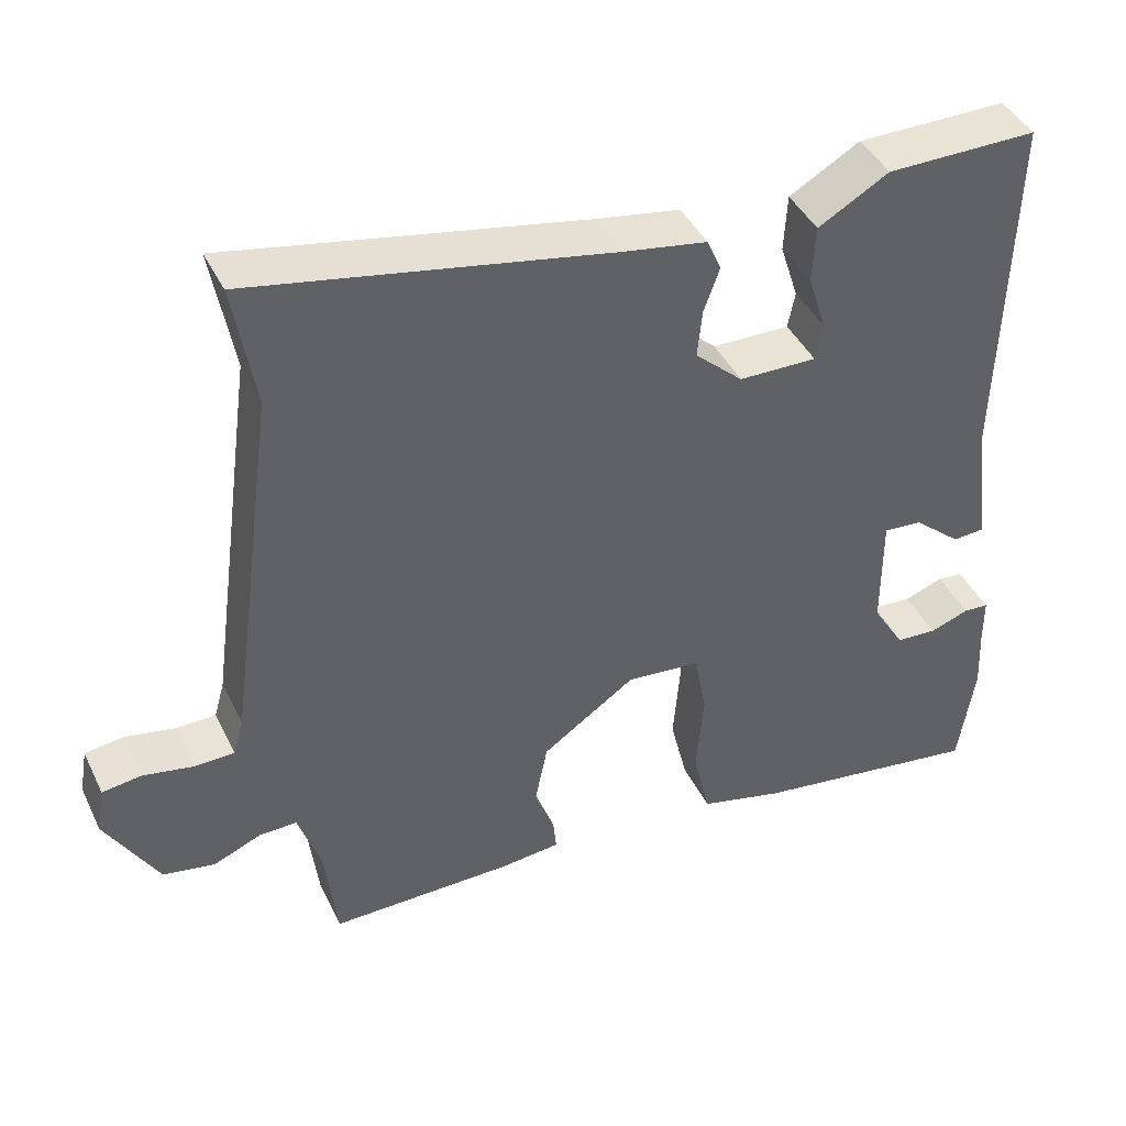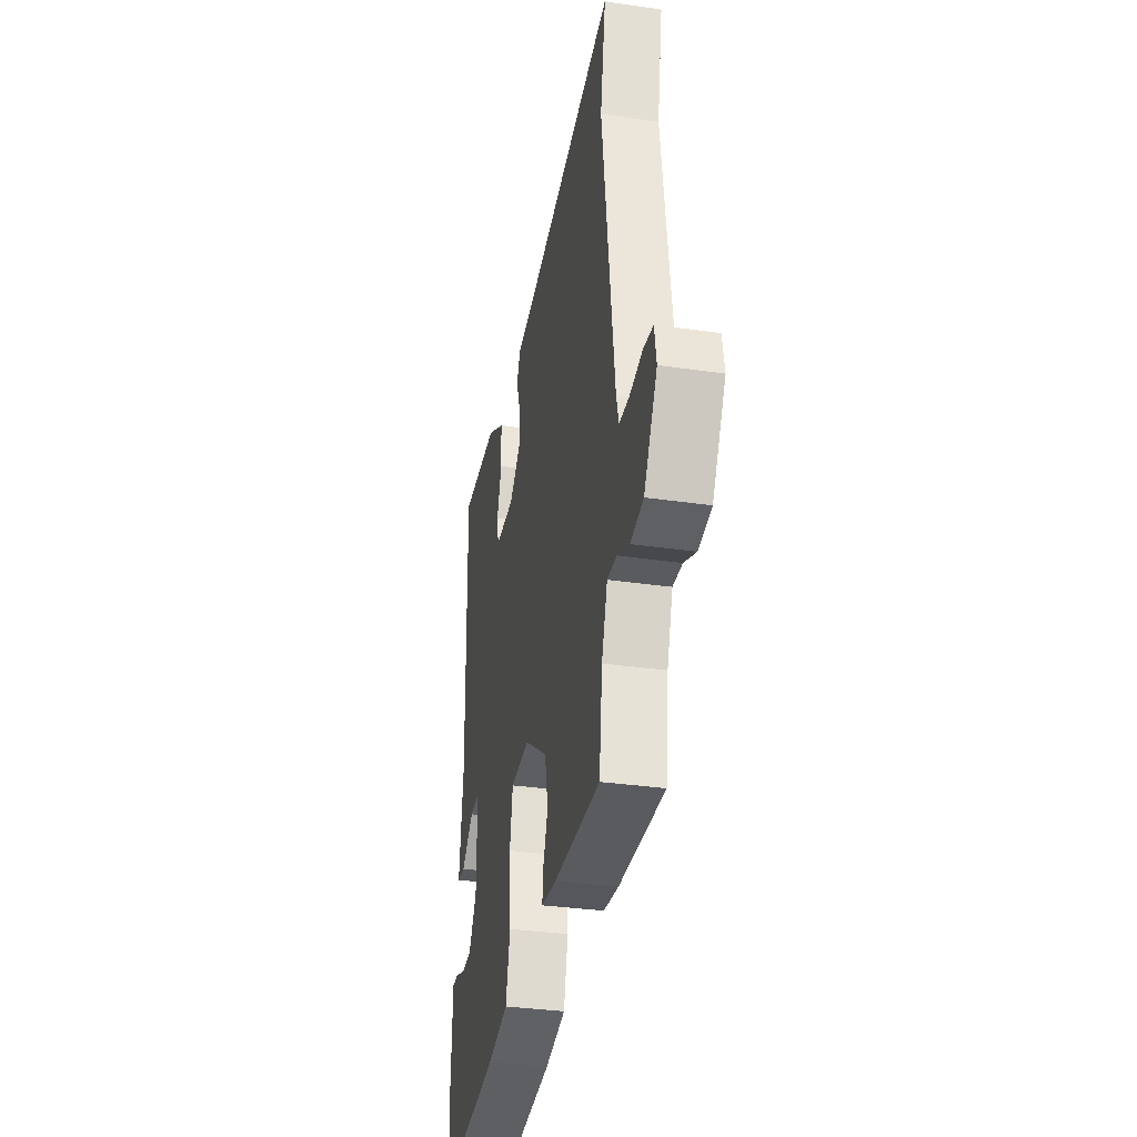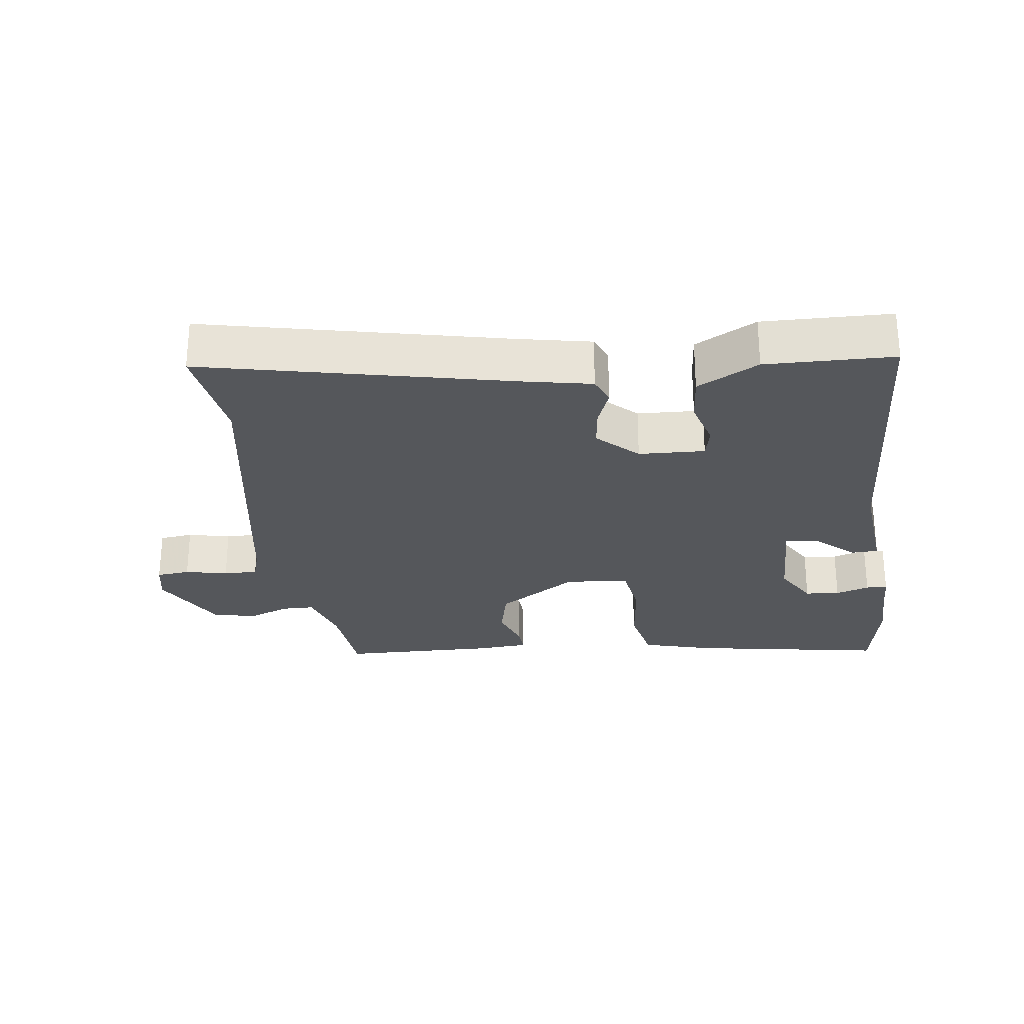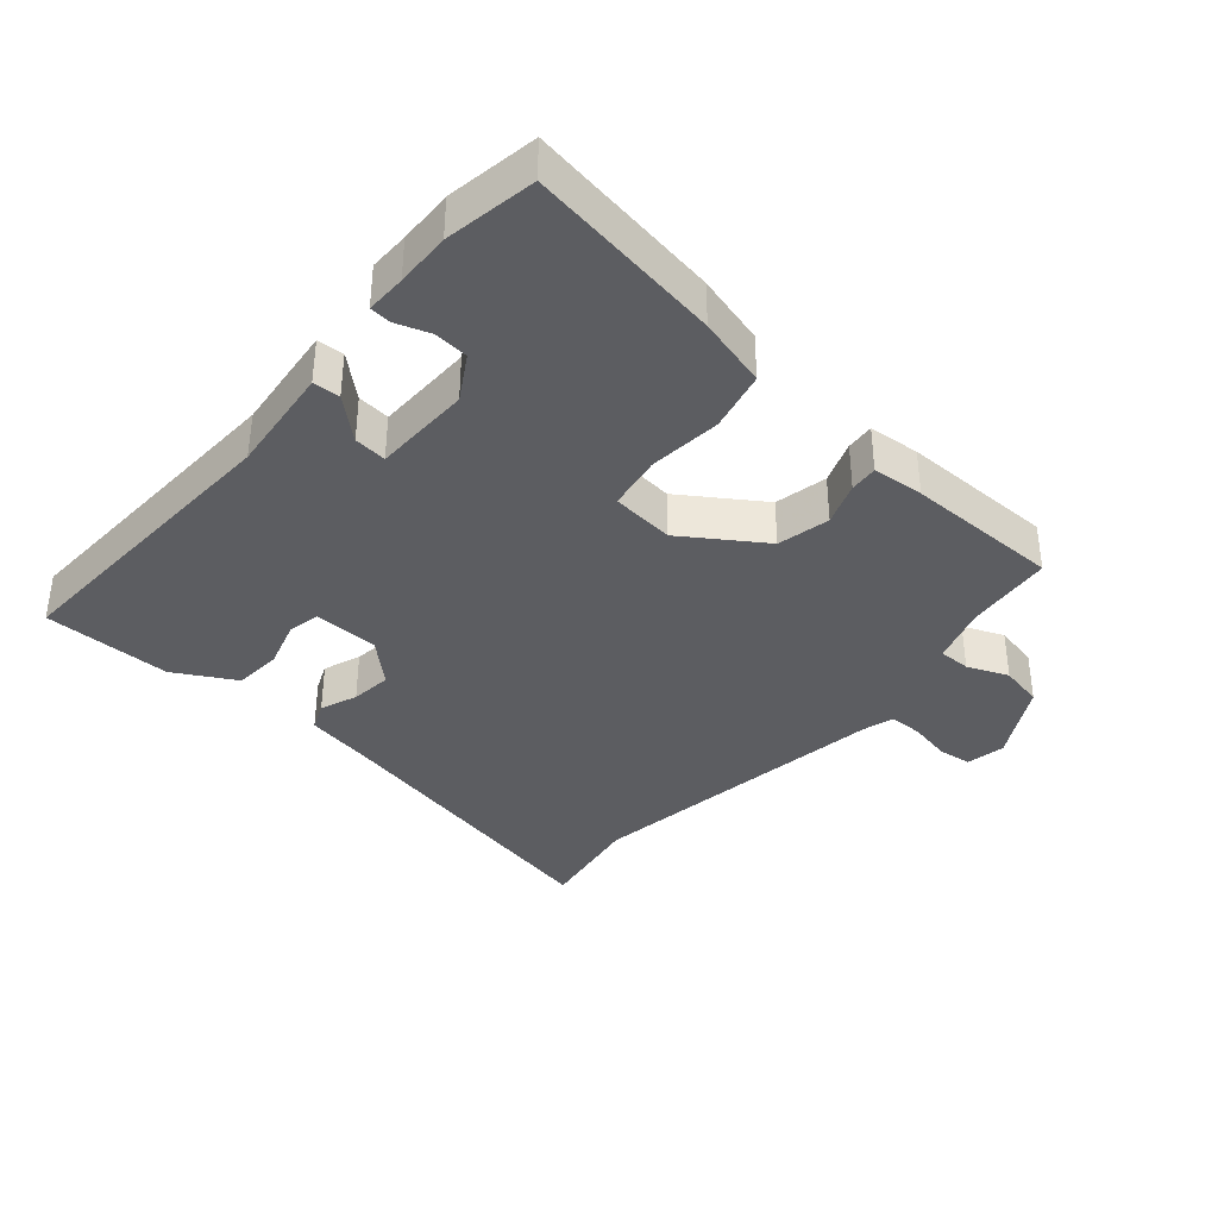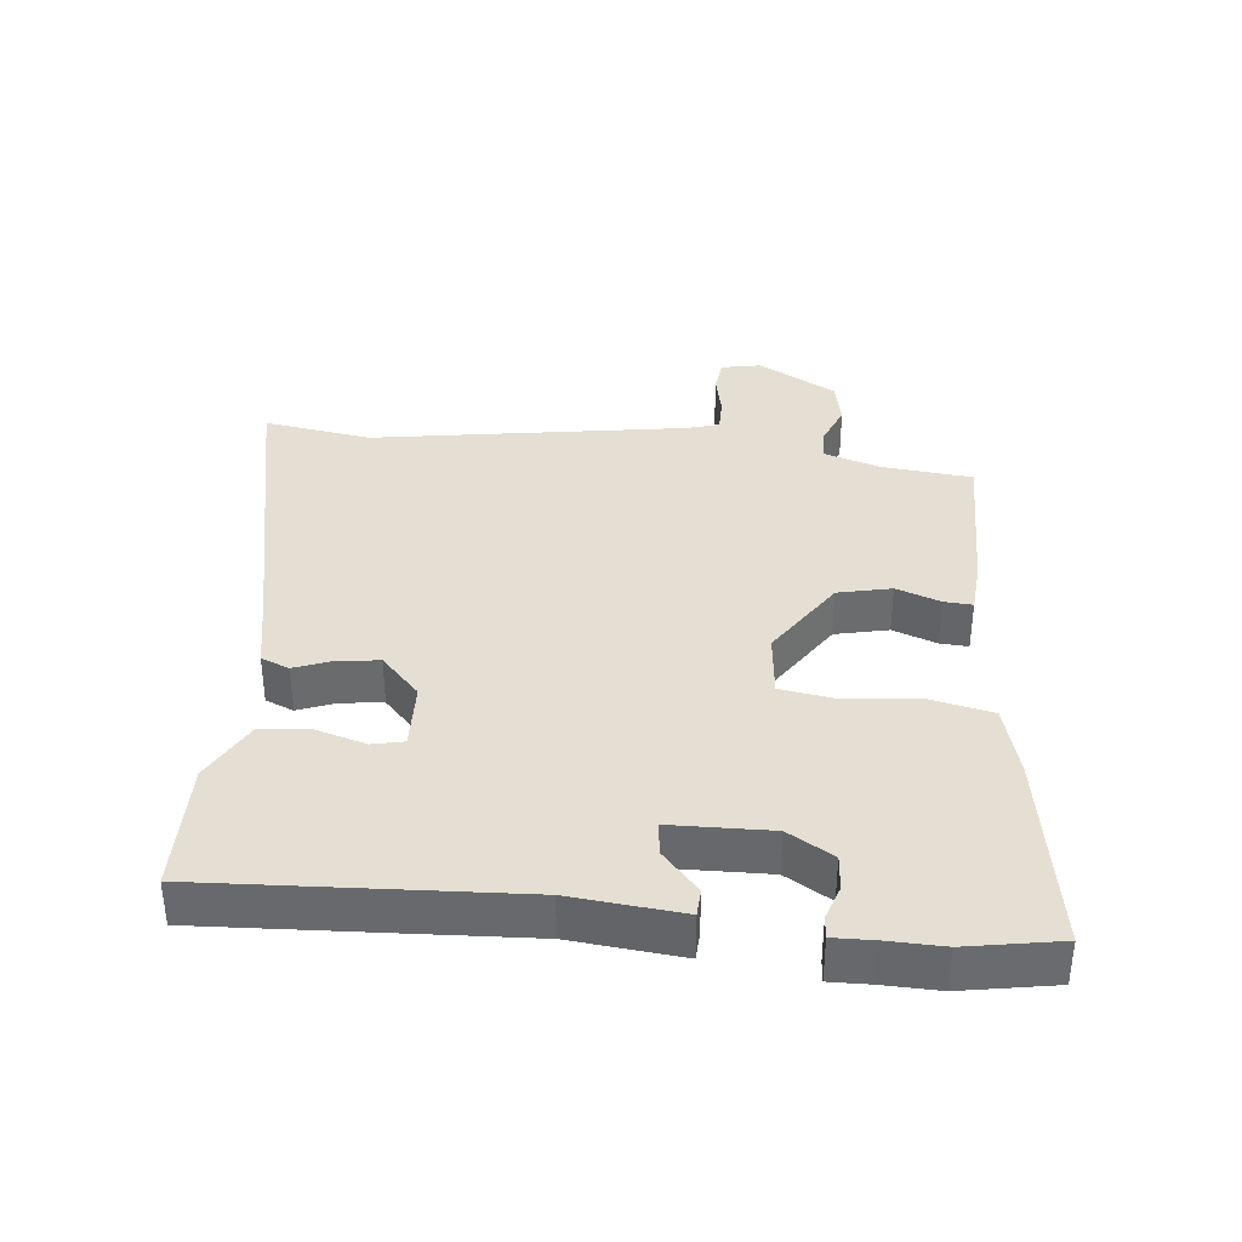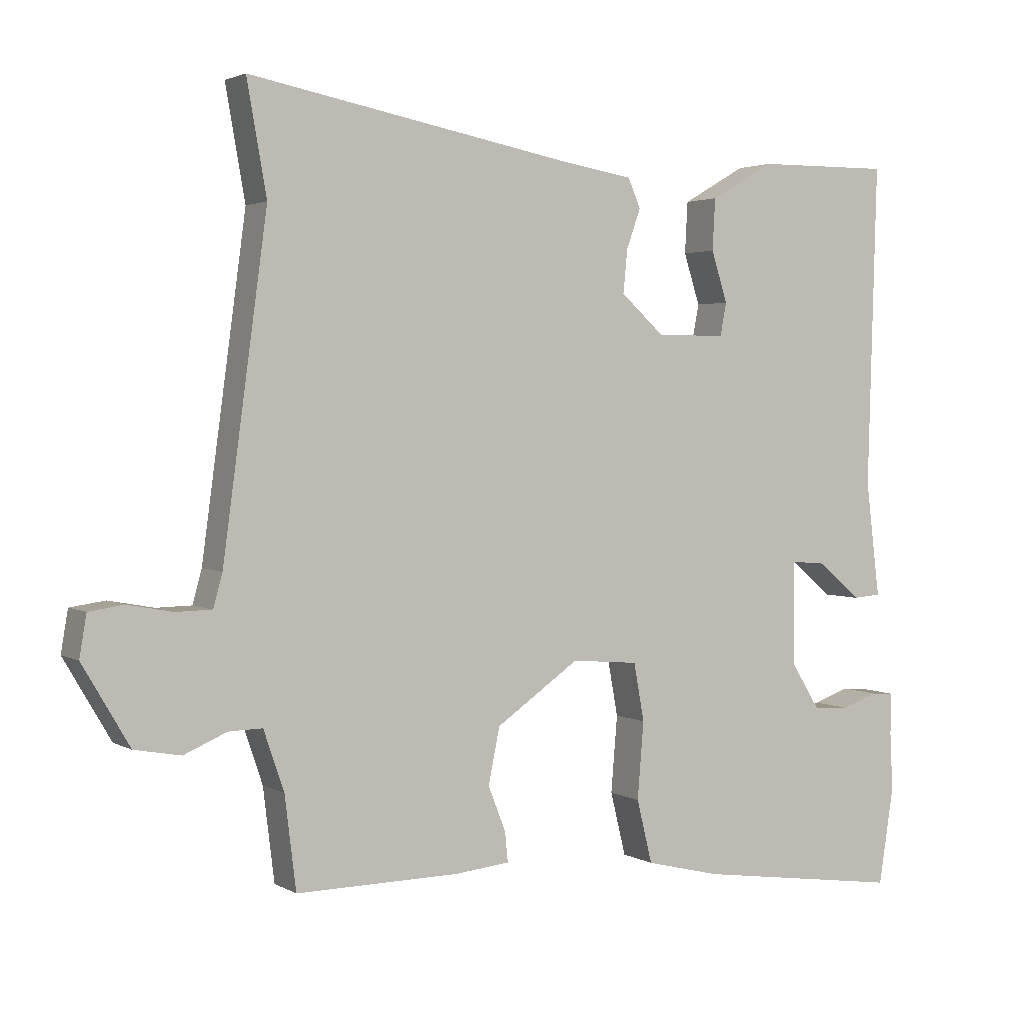
<metadata>
{"format":"obj","ext":"obj","renderer":"f3d","projection":"perspective","resolution":1024,"background":"white","views":[{"elev":42.1,"azim":-24.4,"up":"+Z"},{"elev":-33.4,"azim":-101.3,"up":"+Z"},{"elev":-26.9,"azim":5.7,"up":"+Y"},{"elev":-37.1,"azim":138.3,"up":"+Y"},{"elev":36.9,"azim":94.5,"up":"+Y"},{"elev":2.6,"azim":-29.1,"up":"+Z"}]}
</metadata>
<code>
v 0.512 0.07 -0.42
v 0.491 0.07 -0.557
v 0.197 0.07 -0.516
v 0.091 0.07 -0.49
v 0.069 0.07 -0.4
v 0.078 0.07 -0.291
v 0.063 0.07 -0.209
v -0.032 0.07 -0.201
v -0.15 0.07 -0.283
v -0.166 0.07 -0.362
v -0.141 0.07 -0.426
v -0.137 0.07 -0.468
v -0.214 0.07 -0.476
v -0.447 0.07 -0.479
v -0.463 0.07 -0.348
v -0.492 0.07 -0.263
v -0.54 0.07 -0.264
v -0.601 0.07 -0.29
v -0.667 0.07 -0.278
v -0.734 0.07 -0.164
v -0.724 0.07 -0.105
v -0.674 0.07 -0.098
v -0.61 0.07 -0.11
v -0.559 0.07 -0.109
v -0.546 0.07 -0.062
v -0.483 0.07 0.403
v -0.511 0.07 0.561
v -0.056 0.07 0.475
v 0.052 0.07 0.457
v 0.07 0.07 0.416
v 0.05 0.07 0.36
v 0.044 0.07 0.299
v 0.105 0.07 0.244
v 0.204 0.07 0.243
v 0.213 0.07 0.29
v 0.19 0.07 0.362
v 0.194 0.07 0.435
v 0.284 0.07 0.487
v 0.476 0.07 0.489
v 0.463 0.07 0.032
v 0.483 0.07 -0.131
v 0.443 0.07 -0.134
v 0.382 0.07 -0.082
v 0.333 0.07 -0.078
v 0.333 0.07 -0.225
v 0.374 0.07 -0.291
v 0.426 0.07 -0.294
v 0.476 0.07 -0.276
v 0.508 0.07 -0.278
v 0.508 0.07 -0.338
v 0.512 0 -0.42
v 0.491 0 -0.557
v 0.197 0 -0.516
v 0.091 0 -0.49
v 0.069 0 -0.4
v 0.078 0 -0.291
v 0.063 0 -0.209
v -0.032 0 -0.201
v -0.15 0 -0.283
v -0.166 0 -0.362
v -0.141 0 -0.426
v -0.137 0 -0.468
v -0.214 0 -0.476
v -0.447 0 -0.479
v -0.463 0 -0.348
v -0.492 0 -0.263
v -0.54 0 -0.264
v -0.601 0 -0.29
v -0.667 0 -0.278
v -0.734 0 -0.164
v -0.724 0 -0.105
v -0.674 0 -0.098
v -0.61 0 -0.11
v -0.559 0 -0.109
v -0.546 0 -0.062
v -0.483 0 0.403
v -0.511 0 0.561
v -0.056 0 0.475
v 0.052 0 0.457
v 0.07 0 0.416
v 0.05 0 0.36
v 0.044 0 0.299
v 0.105 0 0.244
v 0.204 0 0.243
v 0.213 0 0.29
v 0.19 0 0.362
v 0.194 0 0.435
v 0.284 0 0.487
v 0.476 0 0.489
v 0.463 0 0.032
v 0.483 0 -0.131
v 0.443 0 -0.134
v 0.382 0 -0.082
v 0.333 0 -0.078
v 0.333 0 -0.225
v 0.374 0 -0.291
v 0.426 0 -0.294
v 0.476 0 -0.276
v 0.508 0 -0.278
v 0.508 0 -0.338
f 47 48 49 50
f 46 47 50 1
f 40 41 42 43
f 40 43 44
f 39 40 44
f 38 39 44
f 35 36 37 38
f 34 35 38 44
f 33 34 44 45
f 28 29 30 31
f 26 27 28 31
f 25 26 31 32
f 24 25 32 33
f 20 21 22 23
f 20 23 24
f 17 18 19 20
f 16 17 20 24
f 12 13 14 15
f 10 11 12 15
f 9 10 15 16
f 8 9 16 24
f 3 4 5 6
f 3 6 7
f 46 1 2 3
f 45 46 3 7
f 24 33 45
f 7 8 24 45
f 100 99 98 97
f 51 100 97 96
f 93 92 91 90
f 94 93 90
f 94 90 89
f 94 89 88
f 88 87 86 85
f 94 88 85 84
f 95 94 84 83
f 81 80 79 78
f 81 78 77 76
f 82 81 76 75
f 83 82 75 74
f 73 72 71 70
f 74 73 70
f 70 69 68 67
f 74 70 67 66
f 65 64 63 62
f 65 62 61 60
f 66 65 60 59
f 74 66 59 58
f 56 55 54 53
f 57 56 53
f 53 52 51 96
f 57 53 96 95
f 95 83 74
f 95 74 58 57
f 1 51 52 2
f 2 52 53 3
f 3 53 54 4
f 4 54 55 5
f 5 55 56 6
f 6 56 57 7
f 7 57 58 8
f 8 58 59 9
f 9 59 60 10
f 10 60 61 11
f 11 61 62 12
f 12 62 63 13
f 13 63 64 14
f 14 64 65 15
f 15 65 66 16
f 16 66 67 17
f 17 67 68 18
f 18 68 69 19
f 19 69 70 20
f 20 70 71 21
f 21 71 72 22
f 22 72 73 23
f 23 73 74 24
f 24 74 75 25
f 25 75 76 26
f 26 76 77 27
f 27 77 78 28
f 28 78 79 29
f 29 79 80 30
f 30 80 81 31
f 31 81 82 32
f 32 82 83 33
f 33 83 84 34
f 34 84 85 35
f 35 85 86 36
f 36 86 87 37
f 37 87 88 38
f 38 88 89 39
f 39 89 90 40
f 40 90 91 41
f 41 91 92 42
f 42 92 93 43
f 43 93 94 44
f 44 94 95 45
f 45 95 96 46
f 46 96 97 47
f 47 97 98 48
f 48 98 99 49
f 49 99 100 50
f 50 100 51 1

</code>
